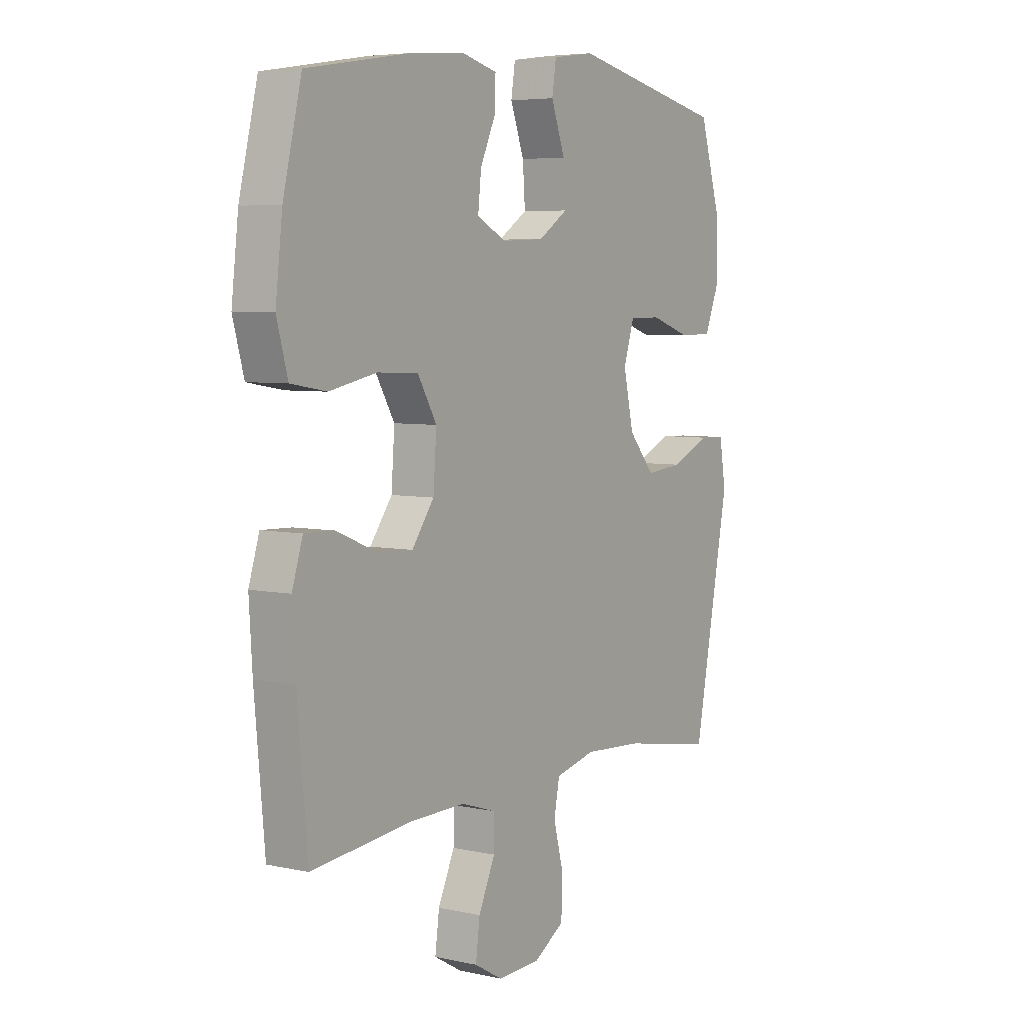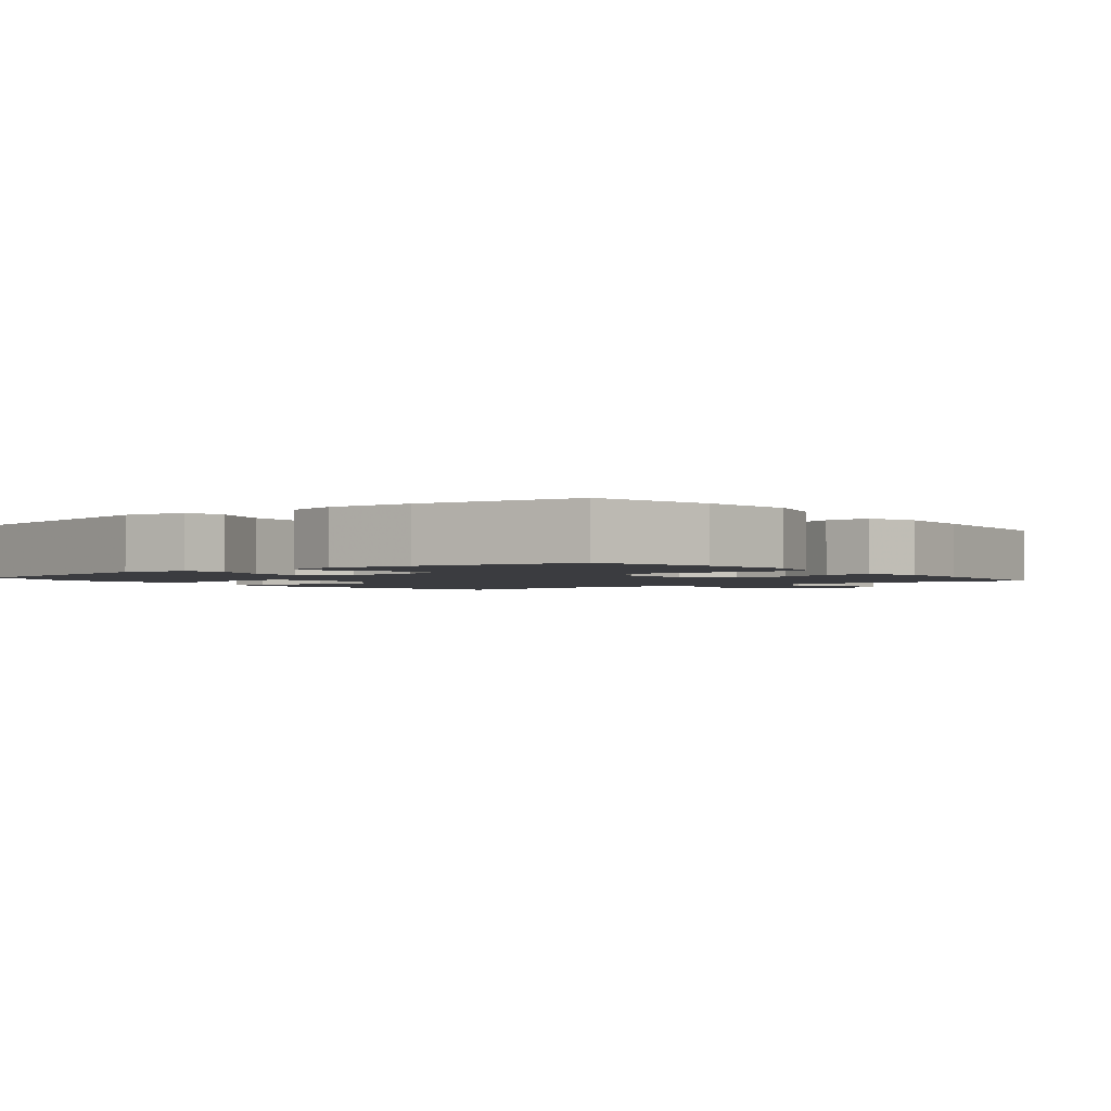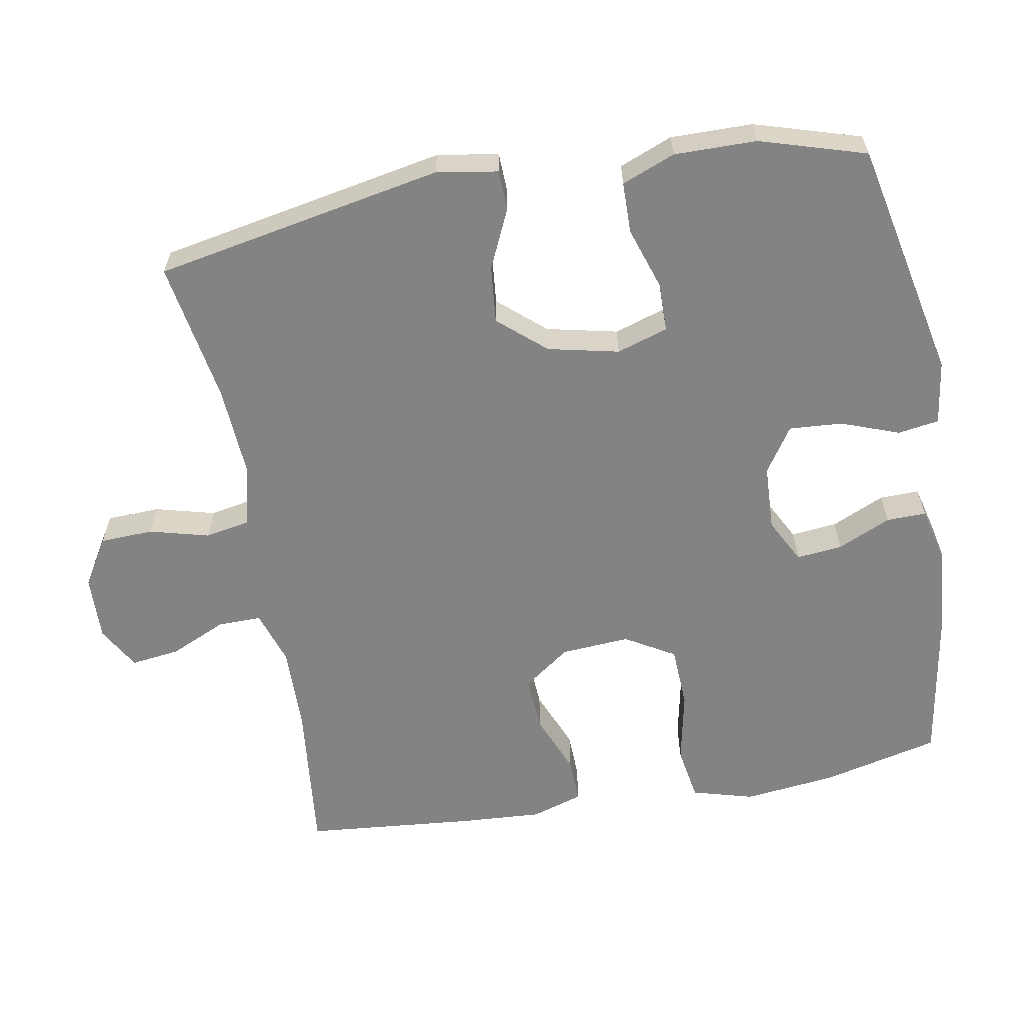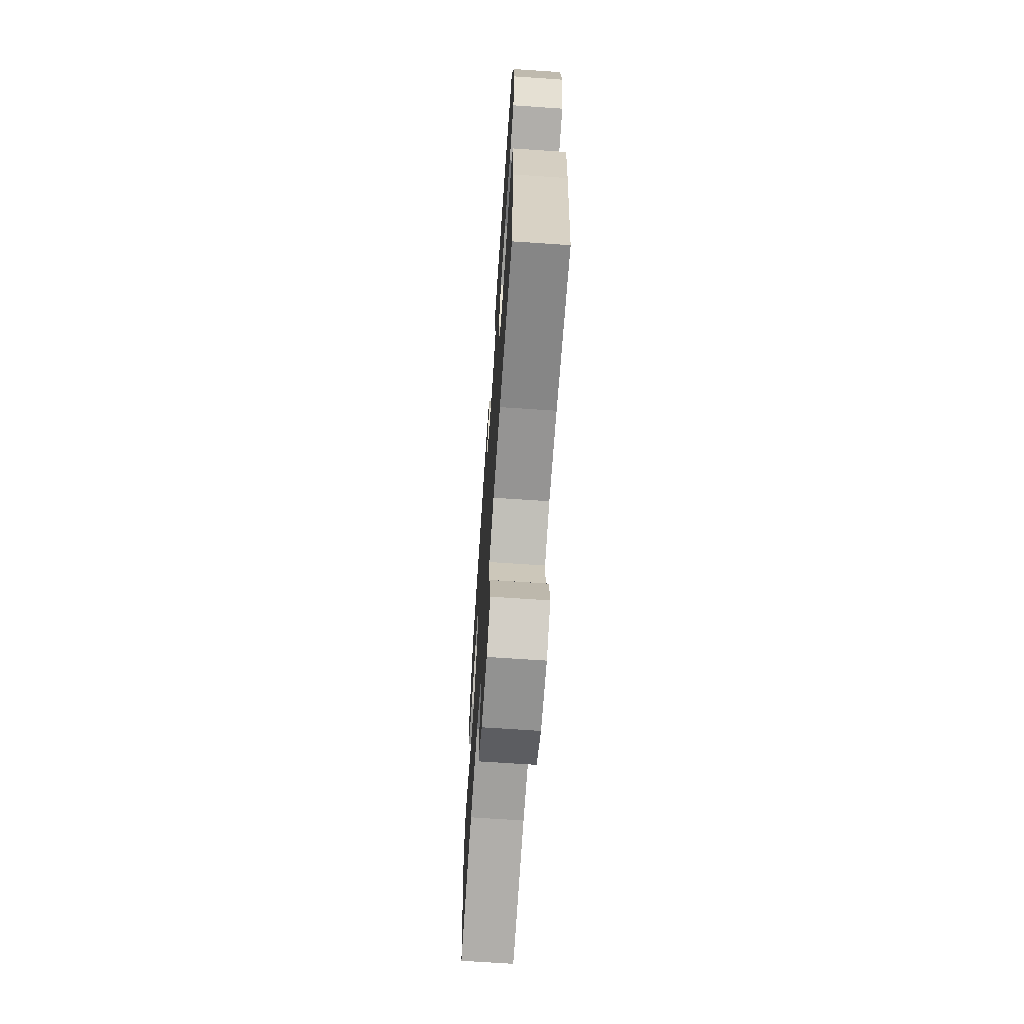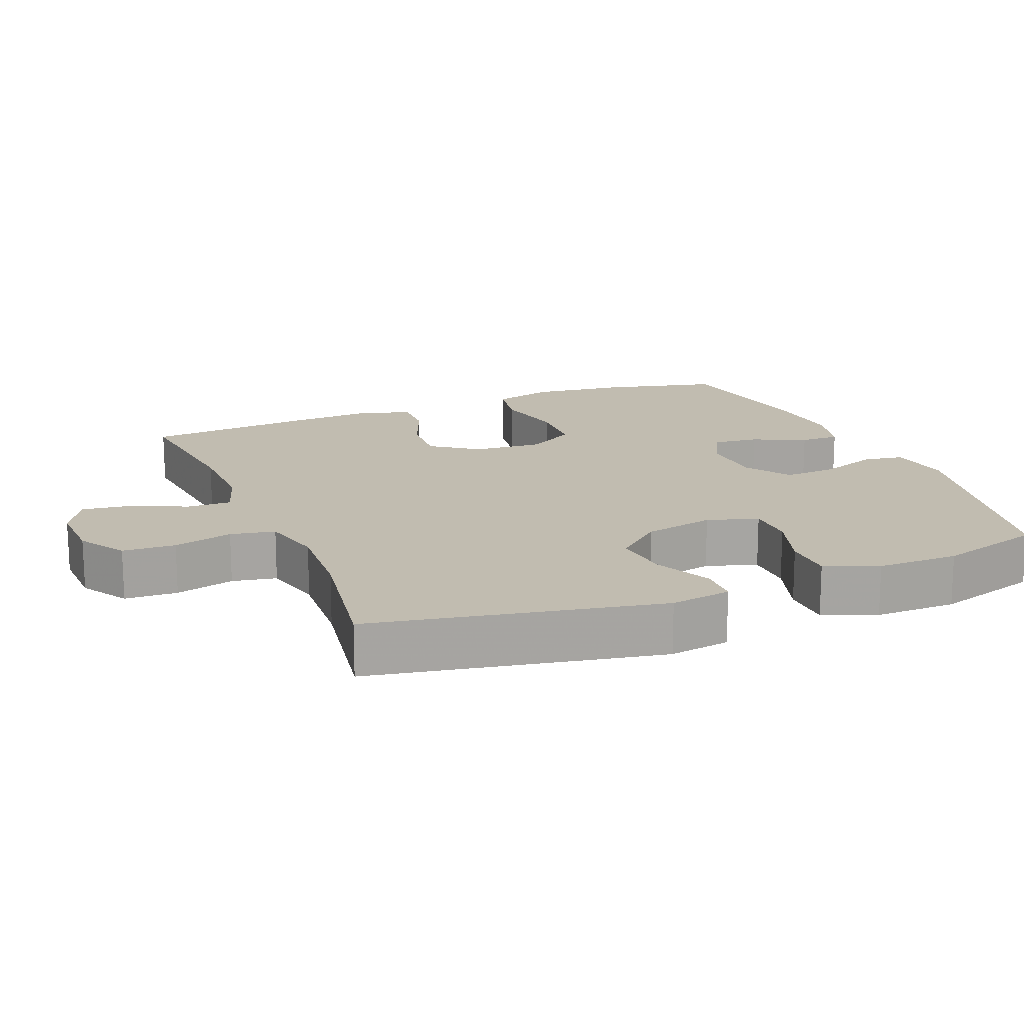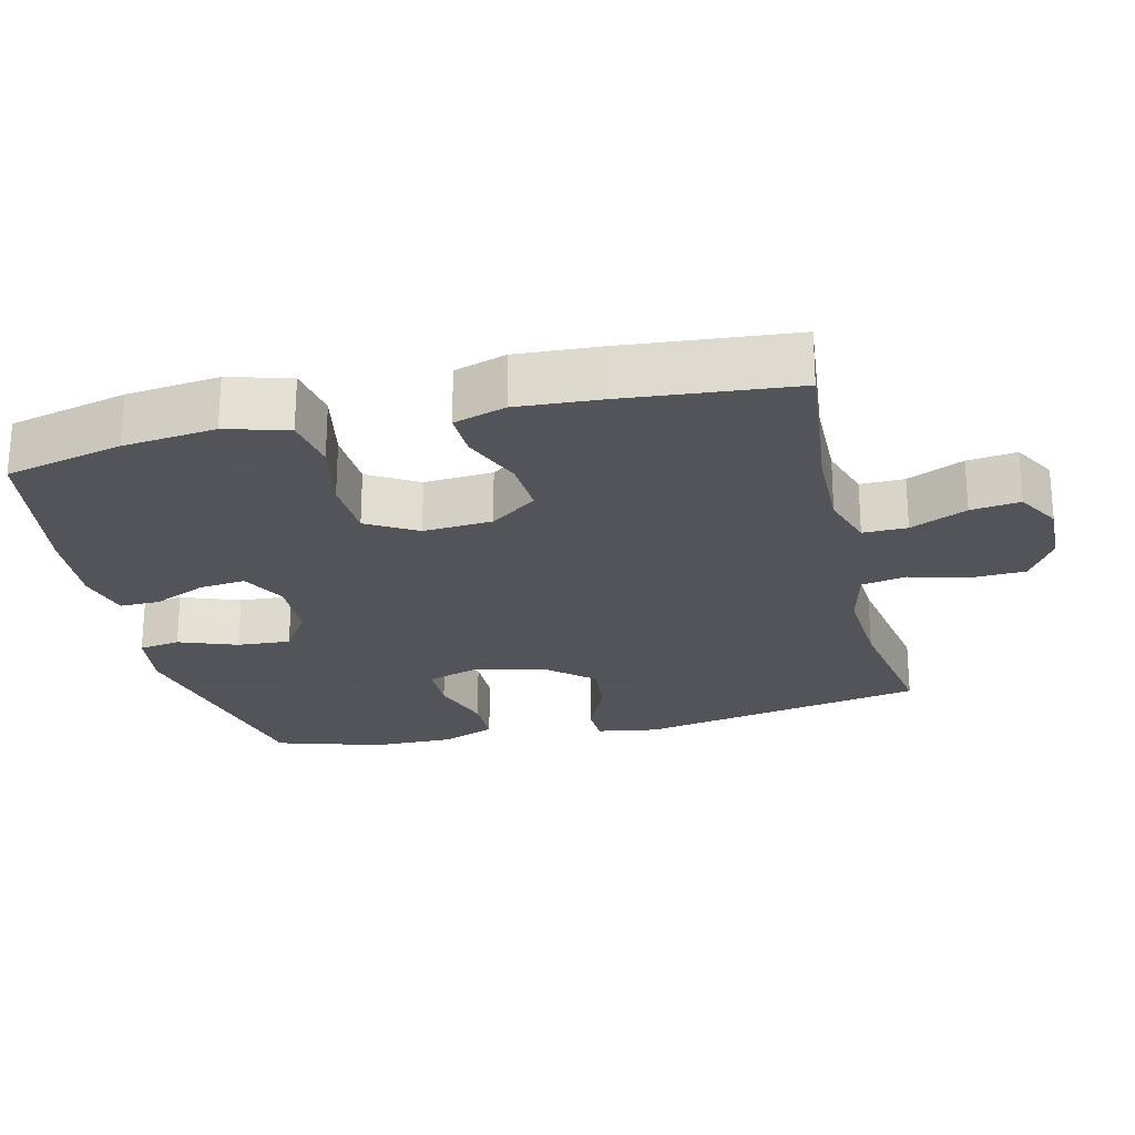
<metadata>
{"format":"obj","ext":"obj","renderer":"f3d","projection":"perspective","resolution":1024,"background":"white","views":[{"elev":5.5,"azim":123.9,"up":"+Z"},{"elev":-2.0,"azim":38.3,"up":"+Y"},{"elev":-61.0,"azim":-79.9,"up":"+Y"},{"elev":-68.1,"azim":86.1,"up":"+Z"},{"elev":16.6,"azim":-112.2,"up":"+Y"},{"elev":-23.9,"azim":103.4,"up":"+Y"}]}
</metadata>
<code>
v 0.5 0.07 0.5
v 0.54 0.07 0.334
v 0.555 0.07 0.204
v 0.531 0.07 0.117
v 0.454 0.07 0.104
v 0.351 0.07 0.125
v 0.263 0.07 0.121
v 0.222 0.07 0.051
v 0.229 0.07 -0.046
v 0.277 0.07 -0.112
v 0.356 0.07 -0.107
v 0.441 0.07 -0.072
v 0.506 0.07 -0.07
v 0.529 0.07 -0.143
v 0.522 0.07 -0.258
v 0.5 0.07 -0.5
v 0.283 0.07 -0.477
v 0.162 0.07 -0.475
v 0.085 0.07 -0.5
v 0.086 0.07 -0.562
v 0.122 0.07 -0.641
v 0.131 0.07 -0.71
v 0.07 0.07 -0.745
v -0.023 0.07 -0.742
v -0.09 0.07 -0.701
v -0.093 0.07 -0.626
v -0.071 0.07 -0.542
v -0.083 0.07 -0.479
v -0.171 0.07 -0.458
v -0.299 0.07 -0.466
v -0.5 0.07 -0.5
v -0.578 0.07 -0.093
v -0.564 0.07 -0.007
v -0.507 0.07 -0.005
v -0.424 0.07 -0.043
v -0.343 0.07 -0.051
v -0.286 0.07 0.015
v -0.264 0.07 0.115
v -0.287 0.07 0.187
v -0.356 0.07 0.188
v -0.444 0.07 0.159
v -0.516 0.07 0.16
v -0.546 0.07 0.235
v -0.545 0.07 0.351
v -0.5 0.07 0.5
v -0.162 0.07 0.572
v -0.071 0.07 0.559
v -0.062 0.07 0.501
v -0.092 0.07 0.419
v -0.097 0.07 0.344
v -0.033 0.07 0.302
v 0.06 0.07 0.298
v 0.123 0.07 0.331
v 0.116 0.07 0.396
v 0.082 0.07 0.471
v 0.081 0.07 0.527
v 0.156 0.07 0.546
v 0.275 0.07 0.537
v 0.5 0 0.5
v 0.54 0 0.334
v 0.555 0 0.204
v 0.531 0 0.117
v 0.454 0 0.104
v 0.351 0 0.125
v 0.263 0 0.121
v 0.222 0 0.051
v 0.229 0 -0.046
v 0.277 0 -0.112
v 0.356 0 -0.107
v 0.441 0 -0.072
v 0.506 0 -0.07
v 0.529 0 -0.143
v 0.522 0 -0.258
v 0.5 0 -0.5
v 0.283 0 -0.477
v 0.162 0 -0.475
v 0.085 0 -0.5
v 0.086 0 -0.562
v 0.122 0 -0.641
v 0.131 0 -0.71
v 0.07 0 -0.745
v -0.023 0 -0.742
v -0.09 0 -0.701
v -0.093 0 -0.626
v -0.071 0 -0.542
v -0.083 0 -0.479
v -0.171 0 -0.458
v -0.299 0 -0.466
v -0.5 0 -0.5
v -0.578 0 -0.093
v -0.564 0 -0.007
v -0.507 0 -0.005
v -0.424 0 -0.043
v -0.343 0 -0.051
v -0.286 0 0.015
v -0.264 0 0.115
v -0.287 0 0.187
v -0.356 0 0.188
v -0.444 0 0.159
v -0.516 0 0.16
v -0.546 0 0.235
v -0.545 0 0.351
v -0.5 0 0.5
v -0.162 0 0.572
v -0.071 0 0.559
v -0.062 0 0.501
v -0.092 0 0.419
v -0.097 0 0.344
v -0.033 0 0.302
v 0.06 0 0.298
v 0.123 0 0.331
v 0.116 0 0.396
v 0.082 0 0.471
v 0.081 0 0.527
v 0.156 0 0.546
v 0.275 0 0.537
f 54 55 56 57
f 53 54 57 58
f 46 47 48 49
f 46 49 50
f 45 46 50
f 44 45 50 51
f 40 41 42 43
f 39 40 43 44
f 32 33 34 35
f 30 31 32 35
f 29 30 35 36
f 28 29 36 37
f 24 25 26 27
f 24 27 28
f 23 24 28
f 20 21 22 23
f 19 20 23 28
f 18 19 28 37
f 14 15 16 17
f 11 12 13 14
f 10 11 14 17
f 9 10 17 18
f 3 4 5 6
f 3 6 7
f 2 3 7
f 53 58 1 2
f 52 53 2 7
f 51 52 7 8
f 39 44 51 8
f 38 39 8 9
f 9 18 37 38
f 115 114 113 112
f 116 115 112 111
f 107 106 105 104
f 108 107 104
f 108 104 103
f 109 108 103 102
f 101 100 99 98
f 102 101 98 97
f 93 92 91 90
f 93 90 89 88
f 94 93 88 87
f 95 94 87 86
f 85 84 83 82
f 86 85 82
f 86 82 81
f 81 80 79 78
f 86 81 78 77
f 95 86 77 76
f 75 74 73 72
f 72 71 70 69
f 75 72 69 68
f 76 75 68 67
f 64 63 62 61
f 65 64 61
f 65 61 60
f 60 59 116 111
f 65 60 111 110
f 66 65 110 109
f 66 109 102 97
f 67 66 97 96
f 96 95 76 67
f 1 59 60 2
f 2 60 61 3
f 3 61 62 4
f 4 62 63 5
f 5 63 64 6
f 6 64 65 7
f 7 65 66 8
f 8 66 67 9
f 9 67 68 10
f 10 68 69 11
f 11 69 70 12
f 12 70 71 13
f 13 71 72 14
f 14 72 73 15
f 15 73 74 16
f 16 74 75 17
f 17 75 76 18
f 18 76 77 19
f 19 77 78 20
f 20 78 79 21
f 21 79 80 22
f 22 80 81 23
f 23 81 82 24
f 24 82 83 25
f 25 83 84 26
f 26 84 85 27
f 27 85 86 28
f 28 86 87 29
f 29 87 88 30
f 30 88 89 31
f 31 89 90 32
f 32 90 91 33
f 33 91 92 34
f 34 92 93 35
f 35 93 94 36
f 36 94 95 37
f 37 95 96 38
f 38 96 97 39
f 39 97 98 40
f 40 98 99 41
f 41 99 100 42
f 42 100 101 43
f 43 101 102 44
f 44 102 103 45
f 45 103 104 46
f 46 104 105 47
f 47 105 106 48
f 48 106 107 49
f 49 107 108 50
f 50 108 109 51
f 51 109 110 52
f 52 110 111 53
f 53 111 112 54
f 54 112 113 55
f 55 113 114 56
f 56 114 115 57
f 57 115 116 58
f 58 116 59 1

</code>
